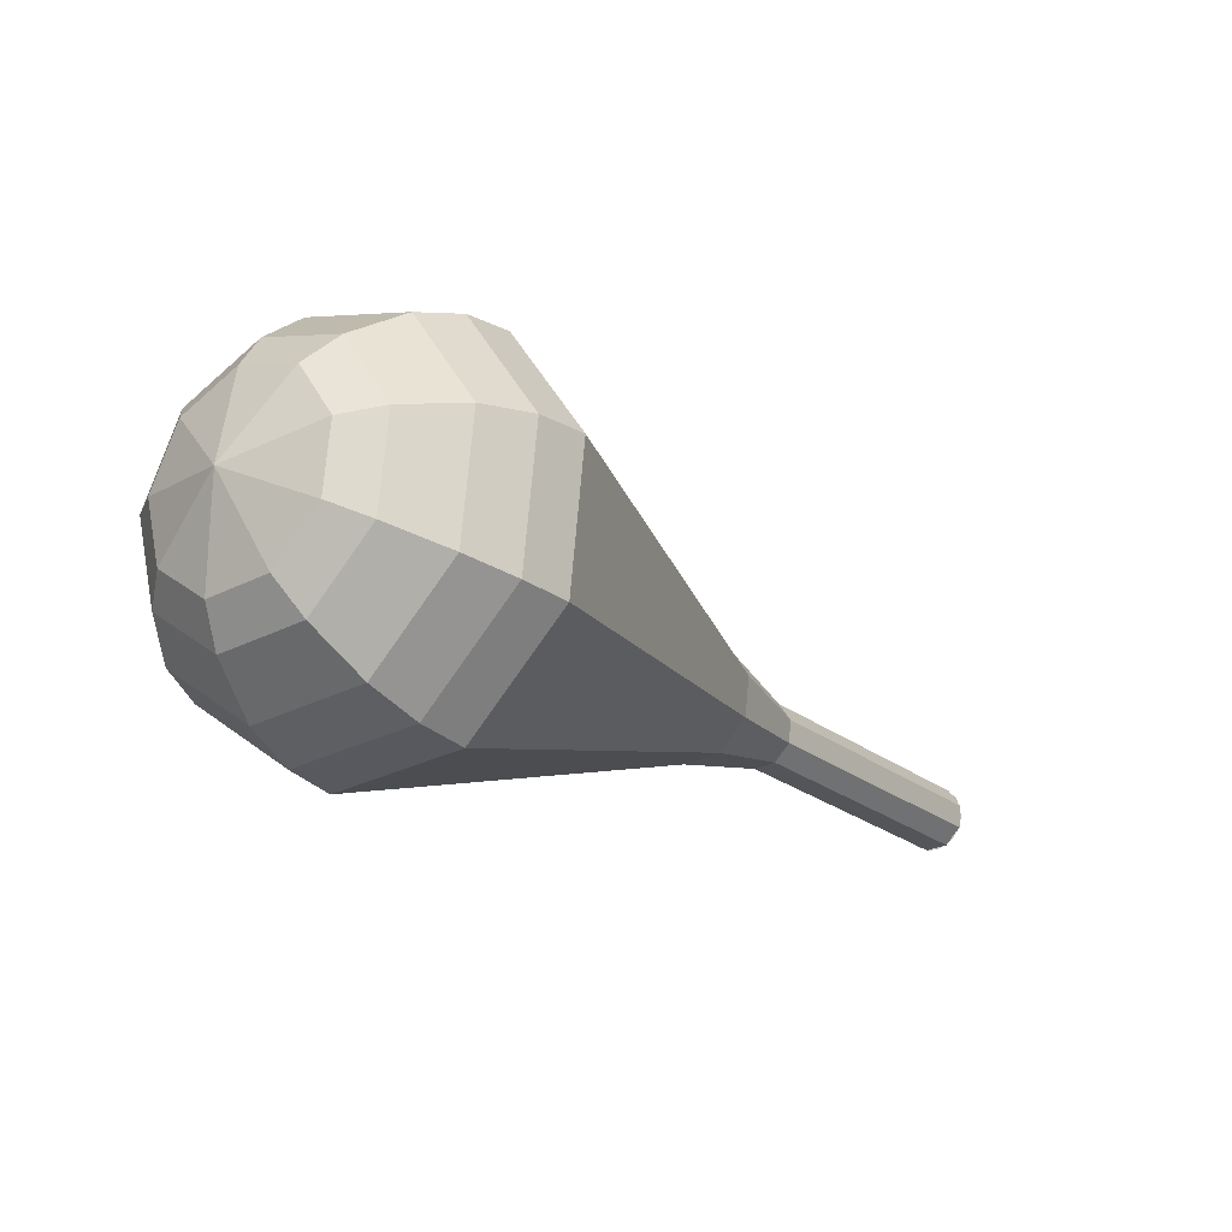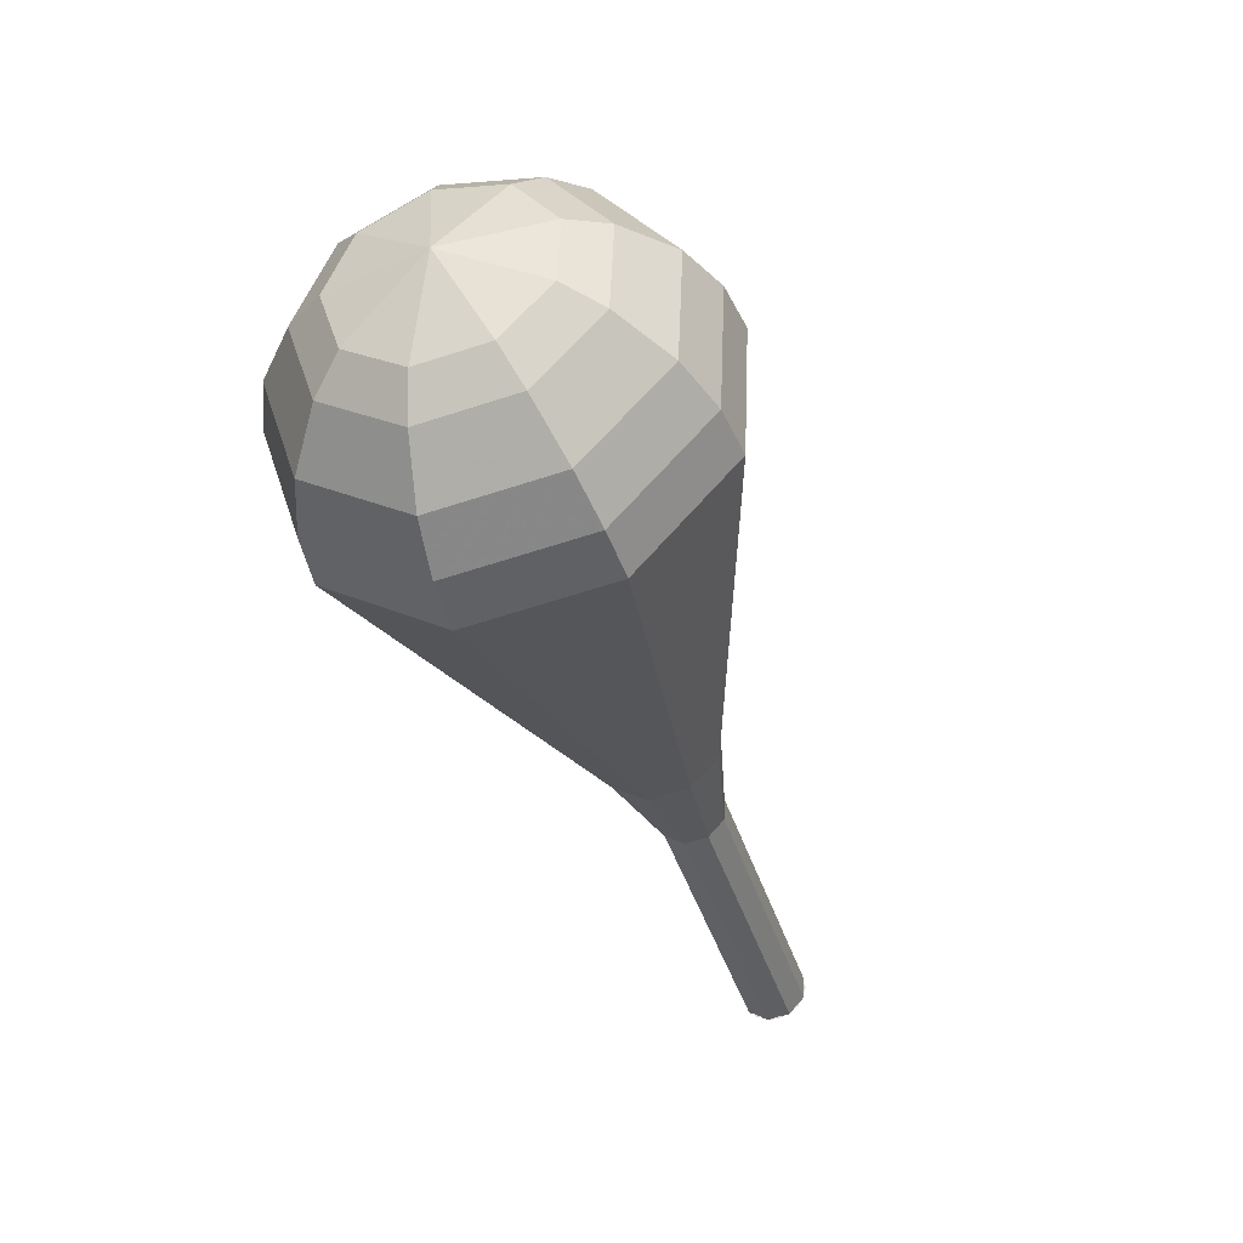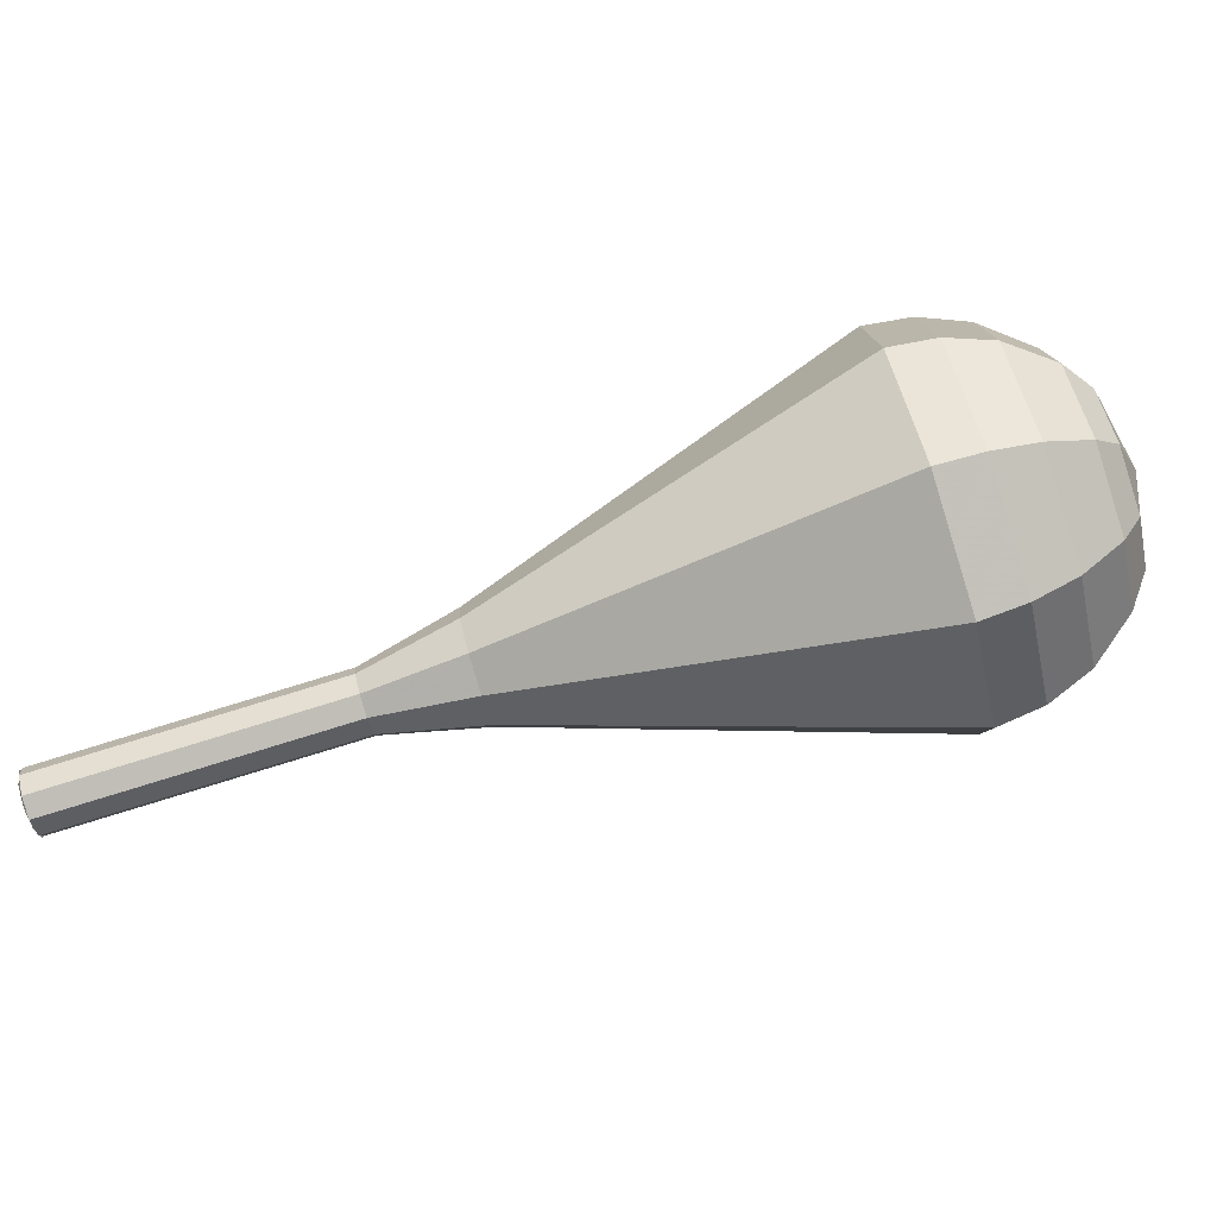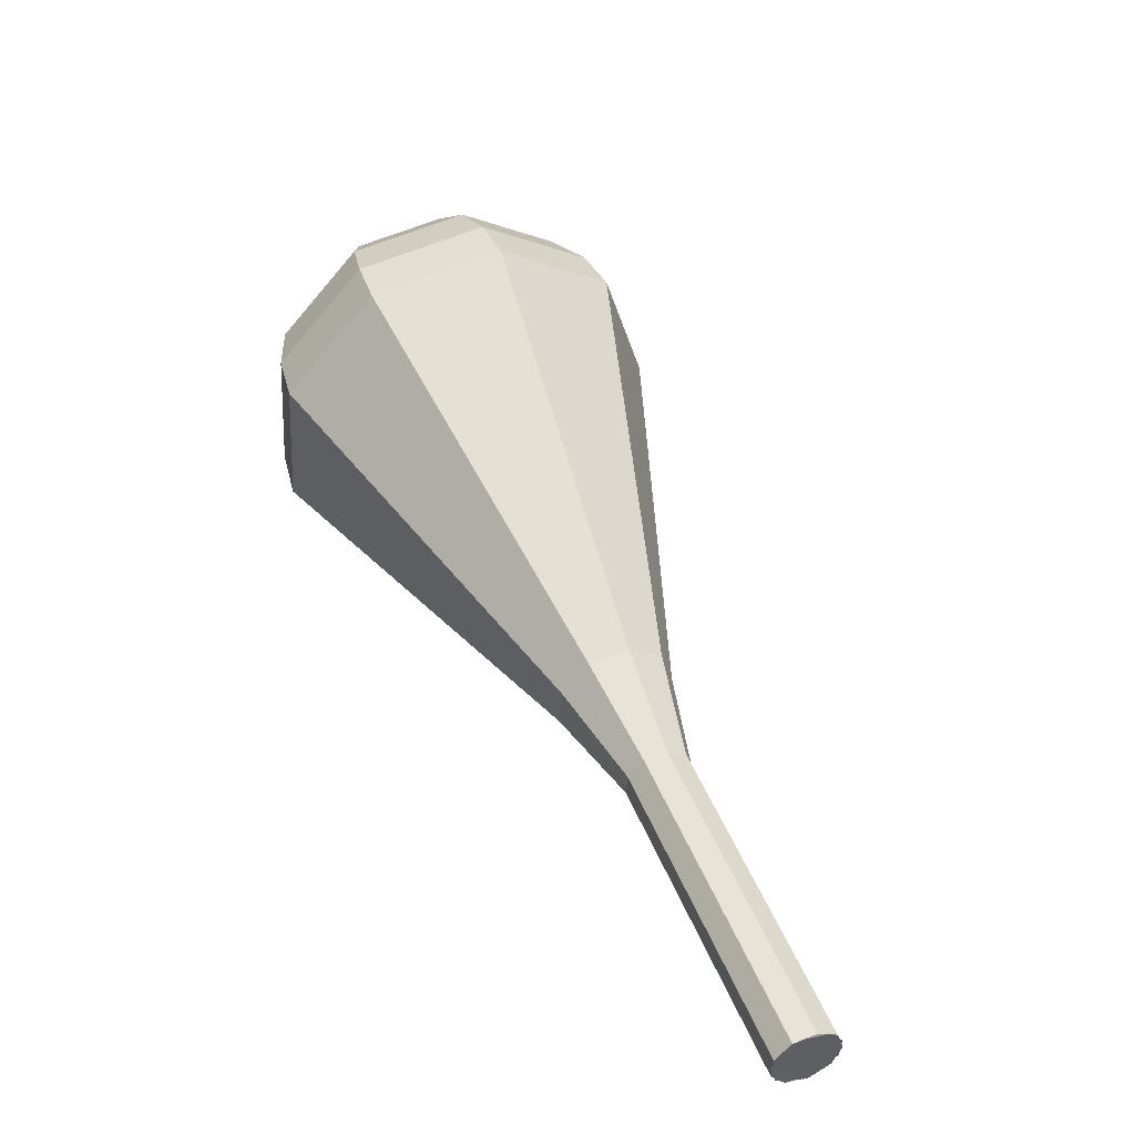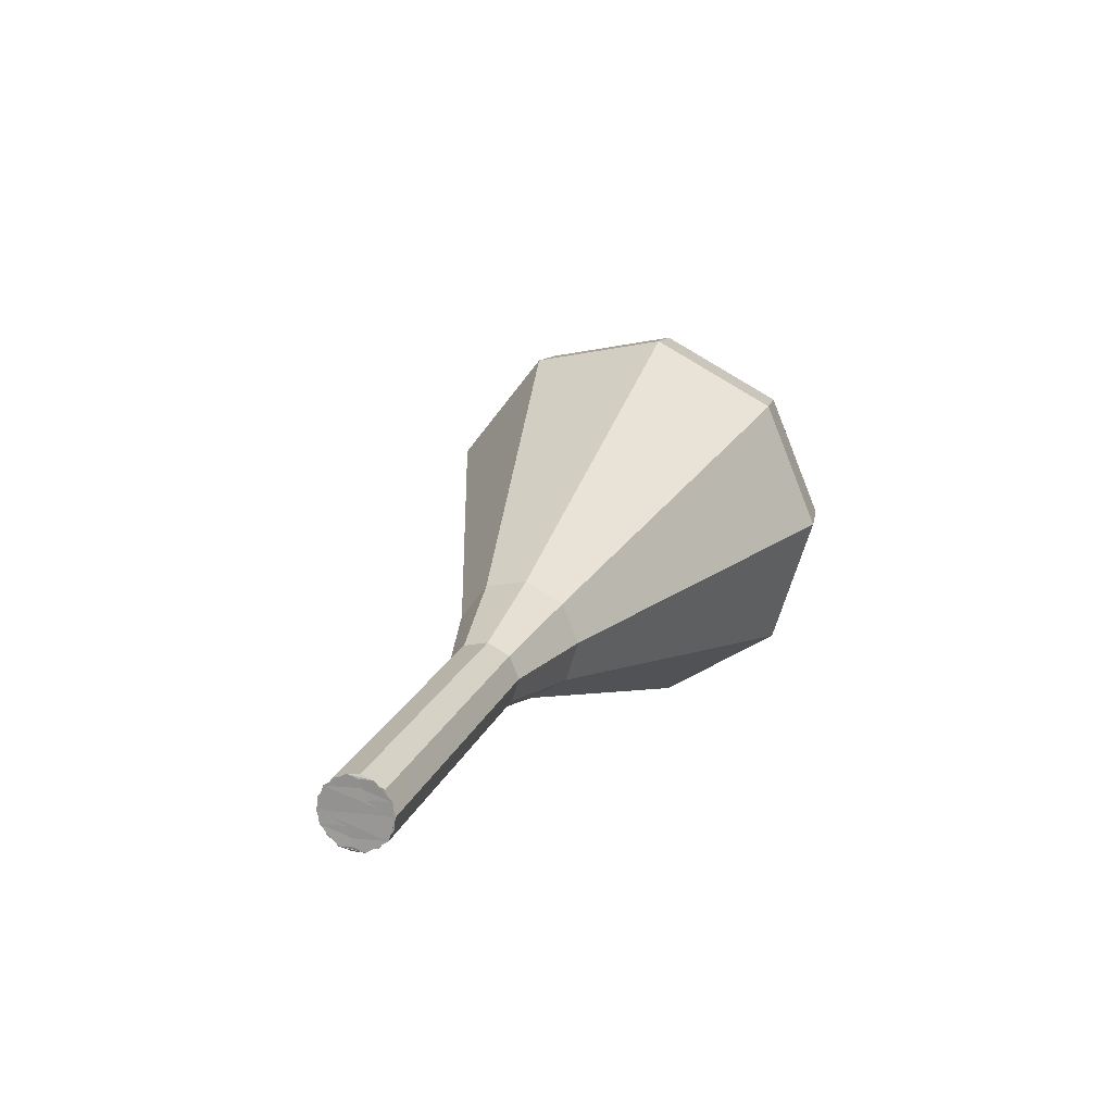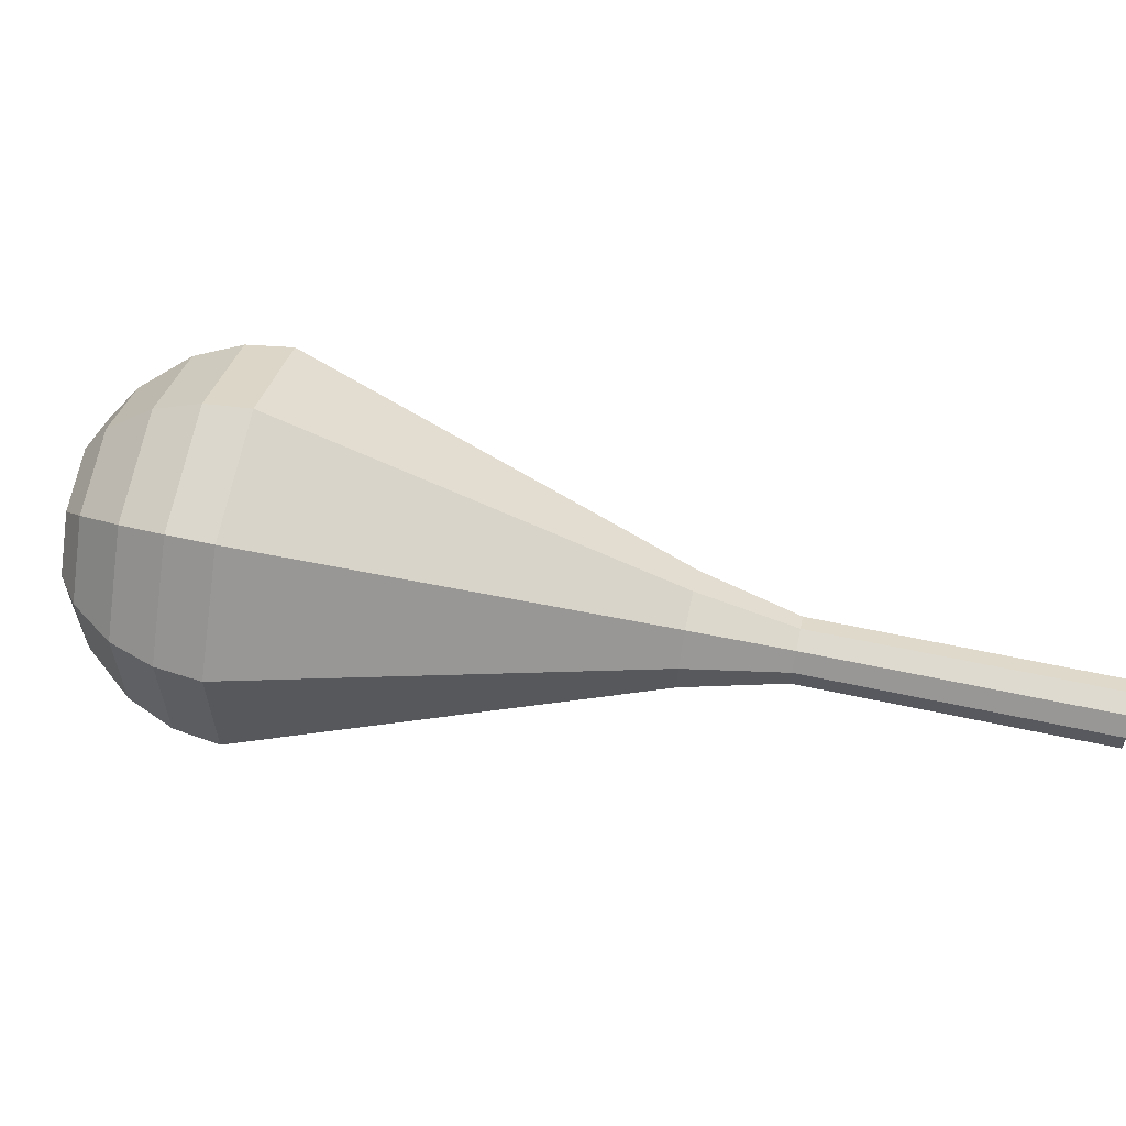
<metadata>
{"format":"obj","ext":"obj","renderer":"f3d","projection":"perspective","resolution":1024,"background":"white","views":[{"elev":-12.4,"azim":82.2,"up":"+Z"},{"elev":-31.8,"azim":61.6,"up":"+Z"},{"elev":63.5,"azim":-59.7,"up":"+Z"},{"elev":37.9,"azim":-156.3,"up":"+Z"},{"elev":8.8,"azim":-118.4,"up":"+Z"},{"elev":19.8,"azim":144.6,"up":"+Z"}]}
</metadata>
<code>
g tube1
v 136.5 142.2 97.51
v 136.4 141.9 96.72
v 135.9 141.3 96.3
v 135.3 140.7 96.44
v 134.9 140.4 97.09
v 134.8 140.5 97.93
v 135.1 141 98.58
v 135.6 141.6 98.72
v 136.2 142.1 98.3
v 136.5 142.2 97.51
v 134.8 140.4 97.51
v 135 140.5 96.71
v 135.6 141 96.29
v 136.2 141.6 96.44
v 136.5 142.1 97.09
v 136.4 142.2 97.93
v 136 141.8 98.58
v 135.4 141.2 98.73
v 134.9 140.7 98.31
v 134.8 140.4 97.51
v 137.6 137.6 98.07
v 137.8 137.7 97.28
v 138.4 138.2 96.85
v 139 138.8 97
v 139.3 139.3 97.65
v 139.2 139.4 98.49
v 138.8 139 99.14
v 138.2 138.5 99.29
v 137.7 137.9 98.87
v 137.6 137.6 98.07
v 140.3 134.8 98.63
v 140.6 135 97.84
v 141.2 135.4 97.41
v 141.8 136 97.56
v 142.1 136.5 98.21
v 142 136.6 99.06
v 141.6 136.3 99.7
v 141 135.7 99.85
v 140.5 135.1 99.43
v 140.3 134.8 98.63
v 143.1 132 99.19
v 143.4 132.2 98.4
v 144 132.6 97.98
v 144.6 133.3 98.12
v 144.9 133.7 98.77
v 144.8 133.8 99.62
v 144.4 133.5 100.3
v 143.8 132.9 100.4
v 143.3 132.3 99.99
v 143.1 132 99.19
v 145.3 128.6 99.76
v 145.8 128.8 98.36
v 146.8 129.7 97.62
v 147.8 130.7 97.88
v 148.3 131.5 99.01
v 148.2 131.7 100.5
v 147.4 131.1 101.6
v 146.3 130.1 101.9
v 145.5 129.1 101.1
v 145.3 128.6 99.76
v 149 121.1 100.9
v 150.1 121.6 97.8
v 152.3 123.5 96.16
v 154.5 125.9 96.72
v 155.8 127.6 99.24
v 155.5 128 102.5
v 153.7 126.7 105
v 151.3 124.4 105.6
v 149.5 122.3 104
v 149 121.1 100.9
v 152.7 113.7 102
v 154.4 114.5 97.23
v 157.8 117.3 94.69
v 161.3 121 95.57
v 163.2 123.7 99.46
v 162.7 124.2 104.5
v 160 122.3 108.4
v 156.3 118.8 109.3
v 153.5 115.4 106.8
v 152.7 113.7 102
v 154.2 112.5 102.3
v 155.9 113.3 97.64
v 159.1 116.1 95.18
v 162.5 119.6 96.04
v 164.4 122.3 99.81
v 163.9 122.8 104.7
v 161.3 120.9 108.5
v 157.7 117.5 109.3
v 154.9 114.2 106.9
v 154.2 112.5 102.3
v 156 111.8 102.5
v 157.5 112.4 98.39
v 160.5 114.9 96.2
v 163.5 118.1 96.96
v 165.2 120.5 100.3
v 164.7 120.9 104.7
v 162.4 119.2 108.1
v 159.2 116.2 108.9
v 156.7 113.3 106.7
v 156 111.8 102.5
v 158.4 111.6 102.8
v 159.6 112.1 99.64
v 161.8 114 97.96
v 164.1 116.4 98.54
v 165.4 118.2 101.1
v 165.1 118.5 104.5
v 163.3 117.3 107
v 160.8 114.9 107.6
v 158.9 112.7 105.9
v 158.4 111.6 102.8
v 160 111.8 102.9
v 160.9 112.2 100.6
v 162.5 113.6 99.38
v 164.2 115.4 99.81
v 165.1 116.7 101.7
v 164.9 117 104.2
v 163.6 116 106
v 161.8 114.3 106.5
v 160.4 112.7 105.2
v 160 111.8 102.9
v 163.3 113.8 103.1
v 163.3 113.8 103.1
v 163.3 113.8 103.1
v 163.3 113.8 103.1
v 163.3 113.8 103.1
v 163.3 113.8 103.1
v 163.3 113.8 103.1
v 163.3 113.8 103.1
v 163.3 113.8 103.1
v 163.3 113.8 103.1
f 1 2 12
f 12 11 1
f 2 3 13
f 13 12 2
f 3 4 14
f 14 13 3
f 4 5 15
f 15 14 4
f 5 6 16
f 16 15 5
f 6 7 17
f 17 16 6
f 7 8 18
f 18 17 7
f 8 9 19
f 19 18 8
f 9 10 20
f 20 19 9
f 11 12 22
f 22 21 11
f 12 13 23
f 23 22 12
f 13 14 24
f 24 23 13
f 14 15 25
f 25 24 14
f 15 16 26
f 26 25 15
f 16 17 27
f 27 26 16
f 17 18 28
f 28 27 17
f 18 19 29
f 29 28 18
f 19 20 30
f 30 29 19
f 21 22 32
f 32 31 21
f 22 23 33
f 33 32 22
f 23 24 34
f 34 33 23
f 24 25 35
f 35 34 24
f 25 26 36
f 36 35 25
f 26 27 37
f 37 36 26
f 27 28 38
f 38 37 27
f 28 29 39
f 39 38 28
f 29 30 40
f 40 39 29
f 31 32 42
f 42 41 31
f 32 33 43
f 43 42 32
f 33 34 44
f 44 43 33
f 34 35 45
f 45 44 34
f 35 36 46
f 46 45 35
f 36 37 47
f 47 46 36
f 37 38 48
f 48 47 37
f 38 39 49
f 49 48 38
f 39 40 50
f 50 49 39
f 41 42 52
f 52 51 41
f 42 43 53
f 53 52 42
f 43 44 54
f 54 53 43
f 44 45 55
f 55 54 44
f 45 46 56
f 56 55 45
f 46 47 57
f 57 56 46
f 47 48 58
f 58 57 47
f 48 49 59
f 59 58 48
f 49 50 60
f 60 59 49
f 51 52 62
f 62 61 51
f 52 53 63
f 63 62 52
f 53 54 64
f 64 63 53
f 54 55 65
f 65 64 54
f 55 56 66
f 66 65 55
f 56 57 67
f 67 66 56
f 57 58 68
f 68 67 57
f 58 59 69
f 69 68 58
f 59 60 70
f 70 69 59
f 61 62 72
f 72 71 61
f 62 63 73
f 73 72 62
f 63 64 74
f 74 73 63
f 64 65 75
f 75 74 64
f 65 66 76
f 76 75 65
f 66 67 77
f 77 76 66
f 67 68 78
f 78 77 67
f 68 69 79
f 79 78 68
f 69 70 80
f 80 79 69
f 71 72 82
f 82 81 71
f 72 73 83
f 83 82 72
f 73 74 84
f 84 83 73
f 74 75 85
f 85 84 74
f 75 76 86
f 86 85 75
f 76 77 87
f 87 86 76
f 77 78 88
f 88 87 77
f 78 79 89
f 89 88 78
f 79 80 90
f 90 89 79
f 81 82 92
f 92 91 81
f 82 83 93
f 93 92 82
f 83 84 94
f 94 93 83
f 84 85 95
f 95 94 84
f 85 86 96
f 96 95 85
f 86 87 97
f 97 96 86
f 87 88 98
f 98 97 87
f 88 89 99
f 99 98 88
f 89 90 100
f 100 99 89
f 91 92 102
f 102 101 91
f 92 93 103
f 103 102 92
f 93 94 104
f 104 103 93
f 94 95 105
f 105 104 94
f 95 96 106
f 106 105 95
f 96 97 107
f 107 106 96
f 97 98 108
f 108 107 97
f 98 99 109
f 109 108 98
f 99 100 110
f 110 109 99
f 101 102 112
f 112 111 101
f 102 103 113
f 113 112 102
f 103 104 114
f 114 113 103
f 104 105 115
f 115 114 104
f 105 106 116
f 116 115 105
f 106 107 117
f 117 116 106
f 107 108 118
f 118 117 107
f 108 109 119
f 119 118 108
f 109 110 120
f 120 119 109
f 111 112 122
f 122 121 111
f 112 113 123
f 123 122 112
f 113 114 124
f 124 123 113
f 114 115 125
f 125 124 114
f 115 116 126
f 126 125 115
f 116 117 127
f 127 126 116
f 117 118 128
f 128 127 117
f 118 119 129
f 129 128 118
f 119 120 130
f 130 129 119

</code>
